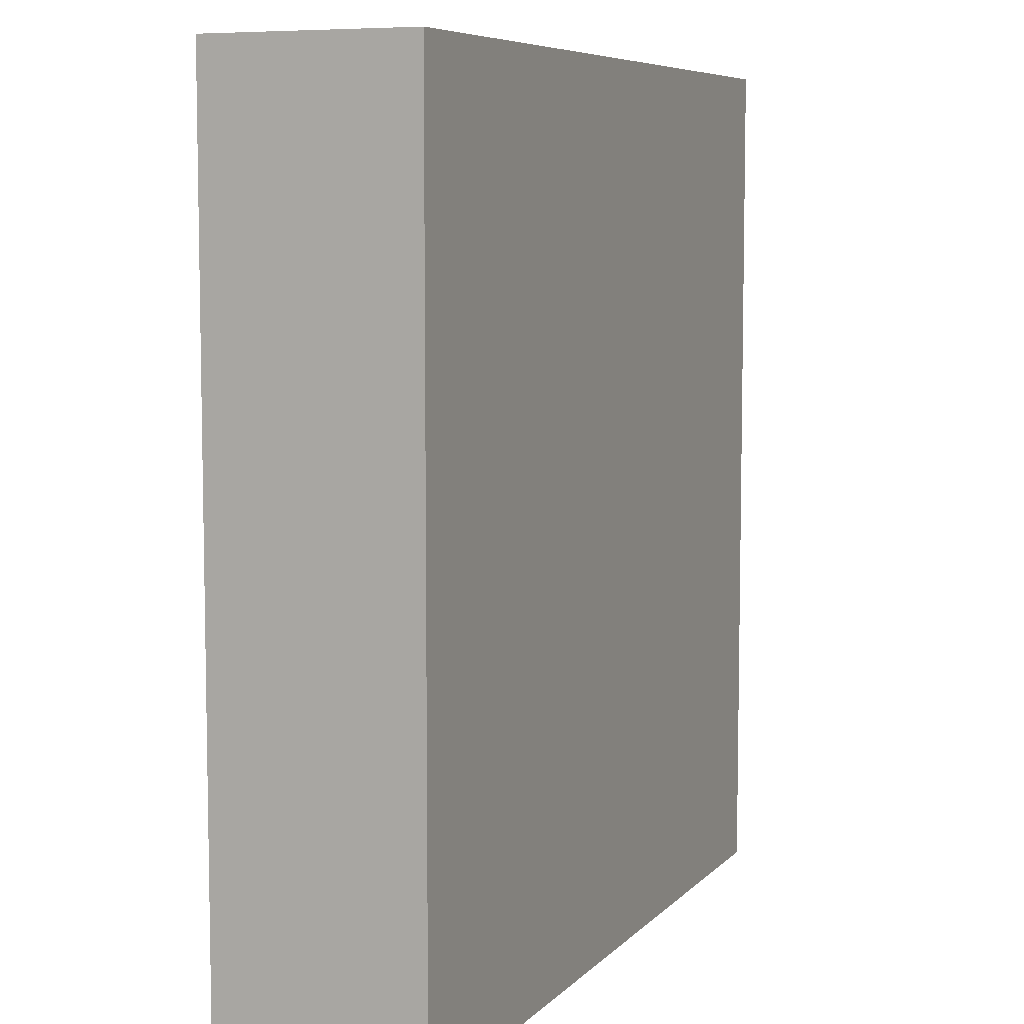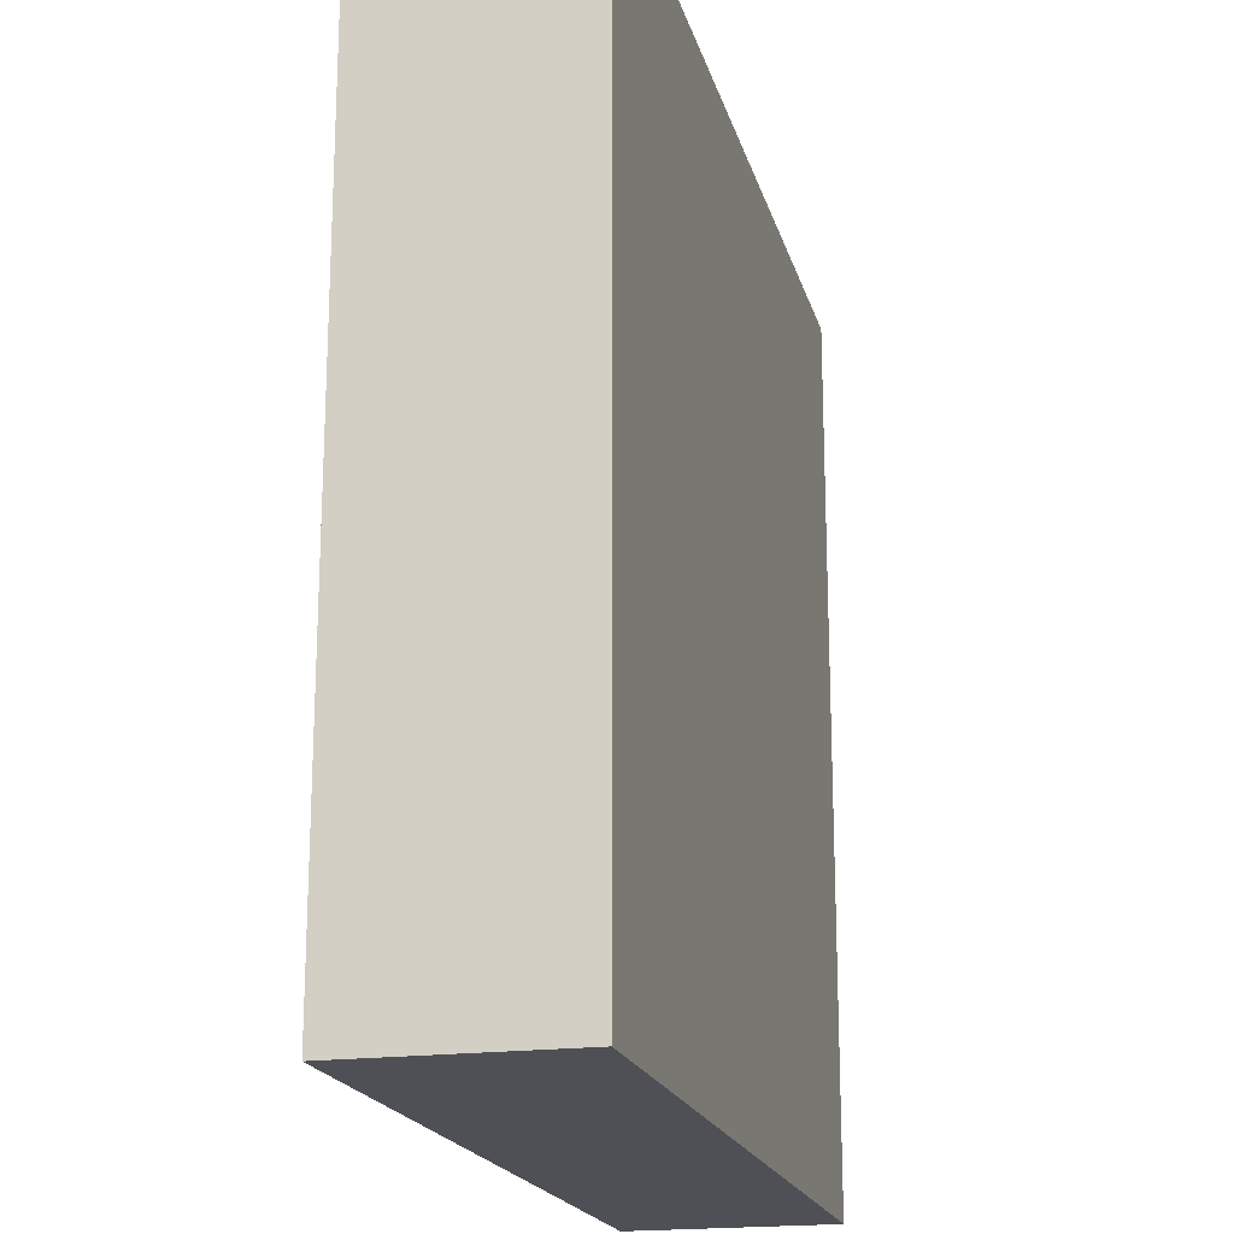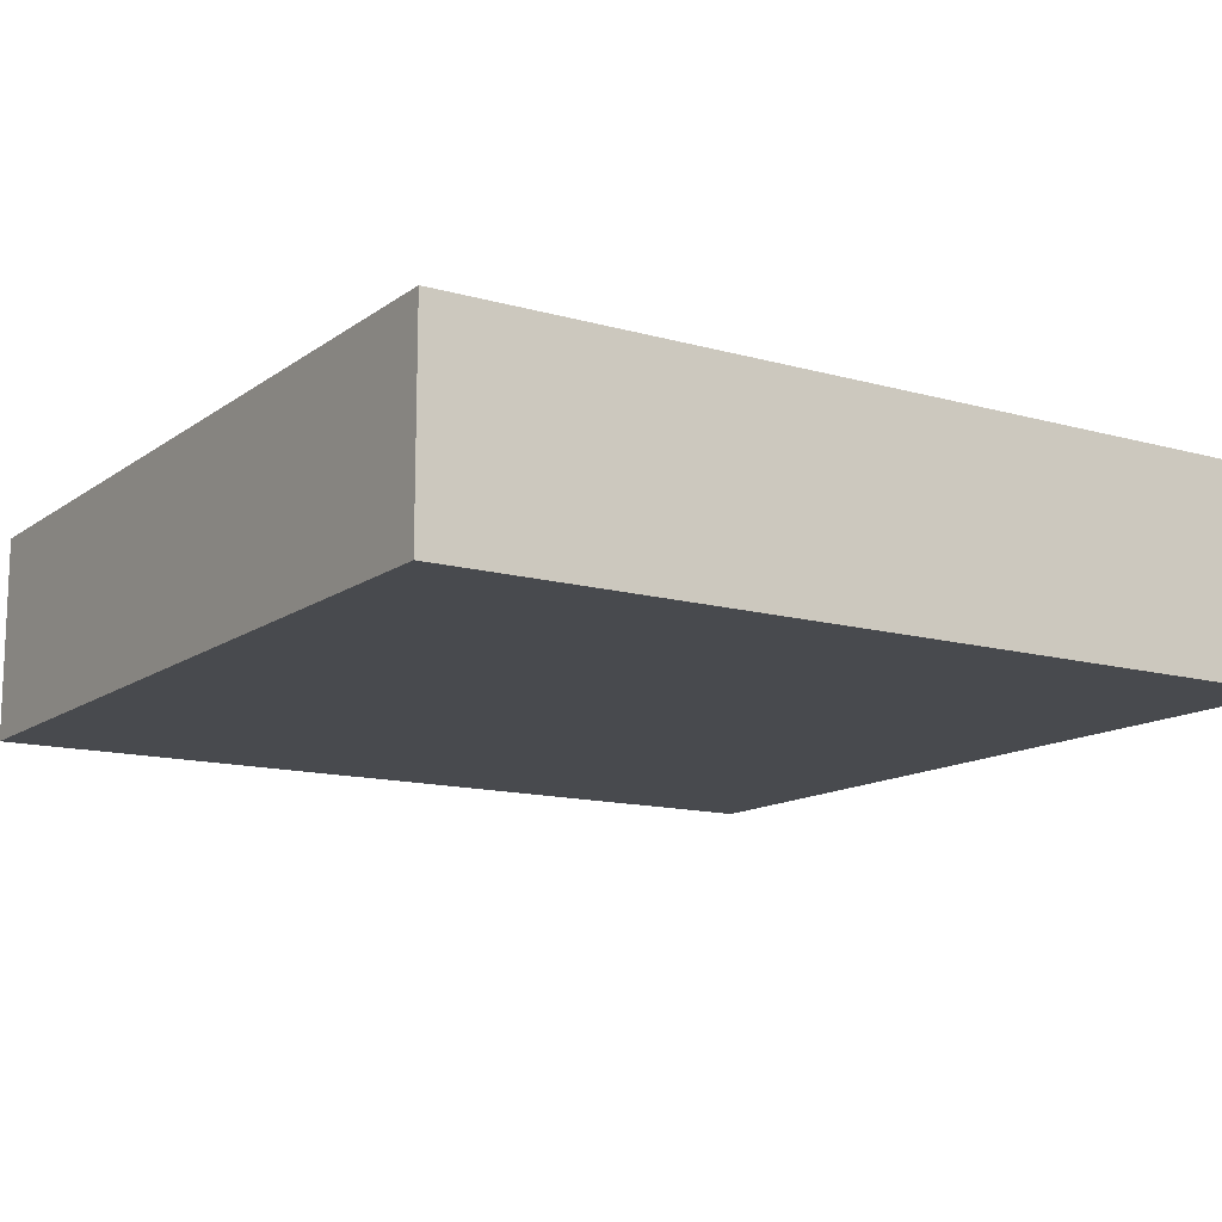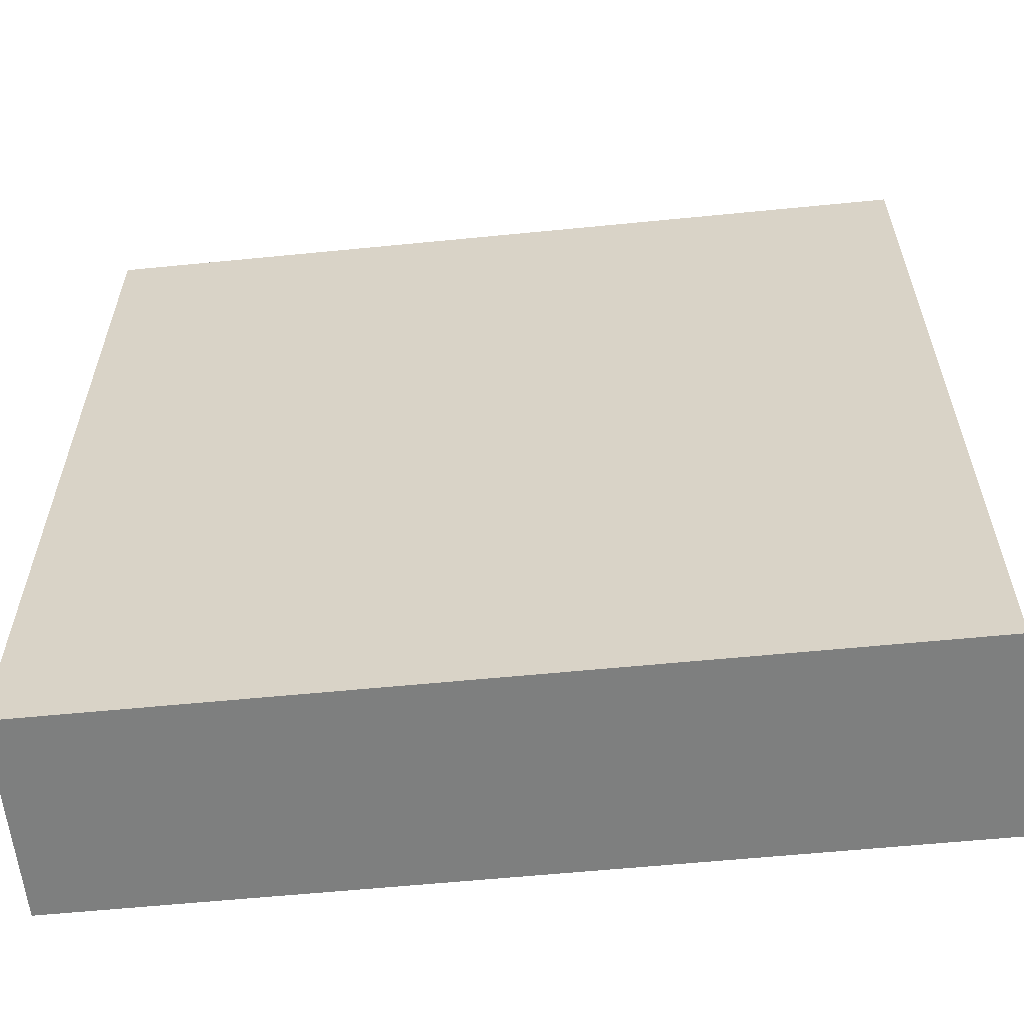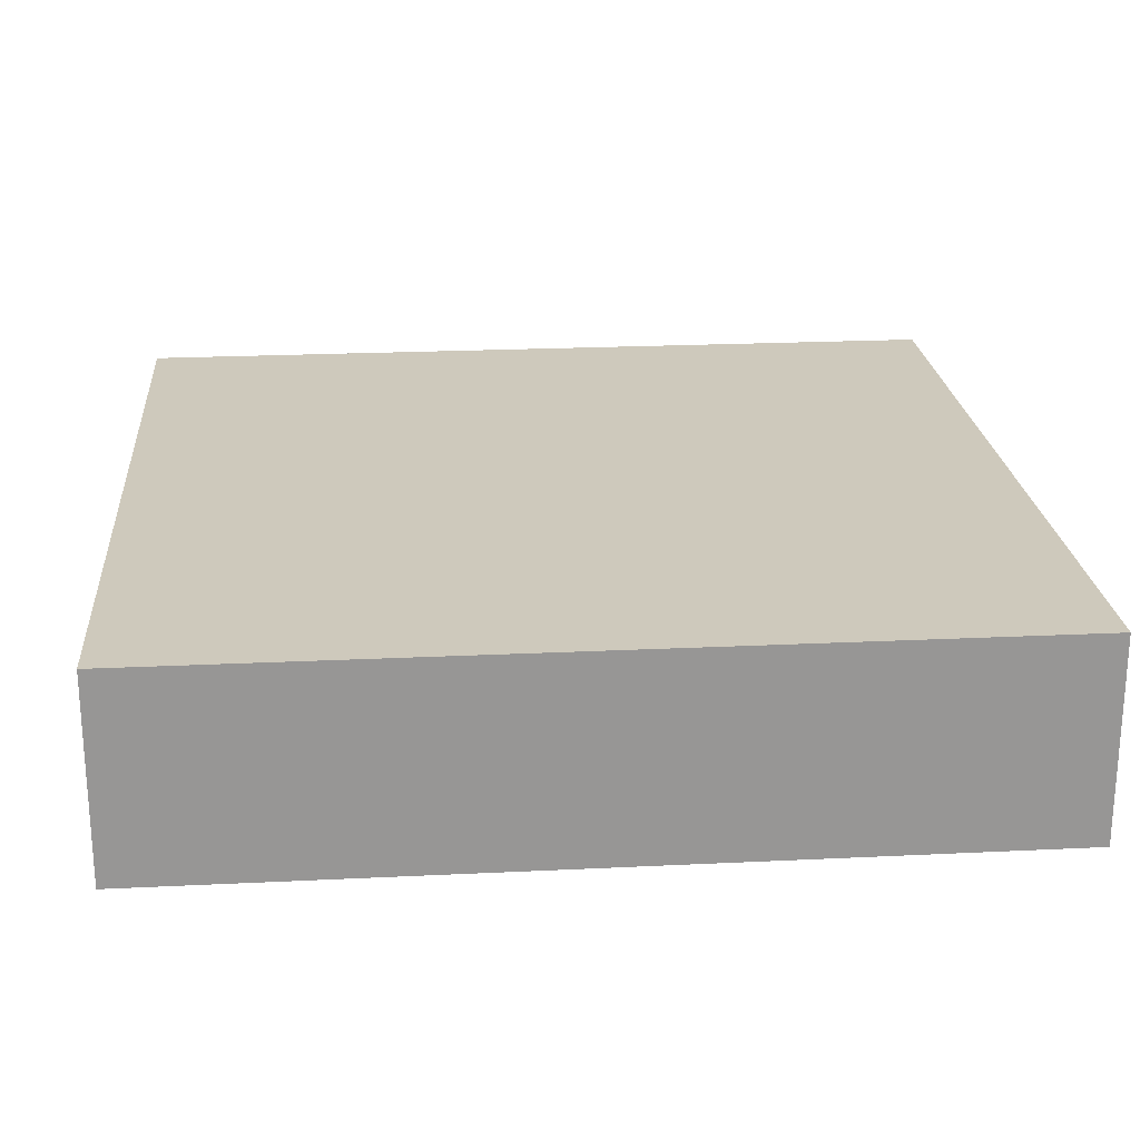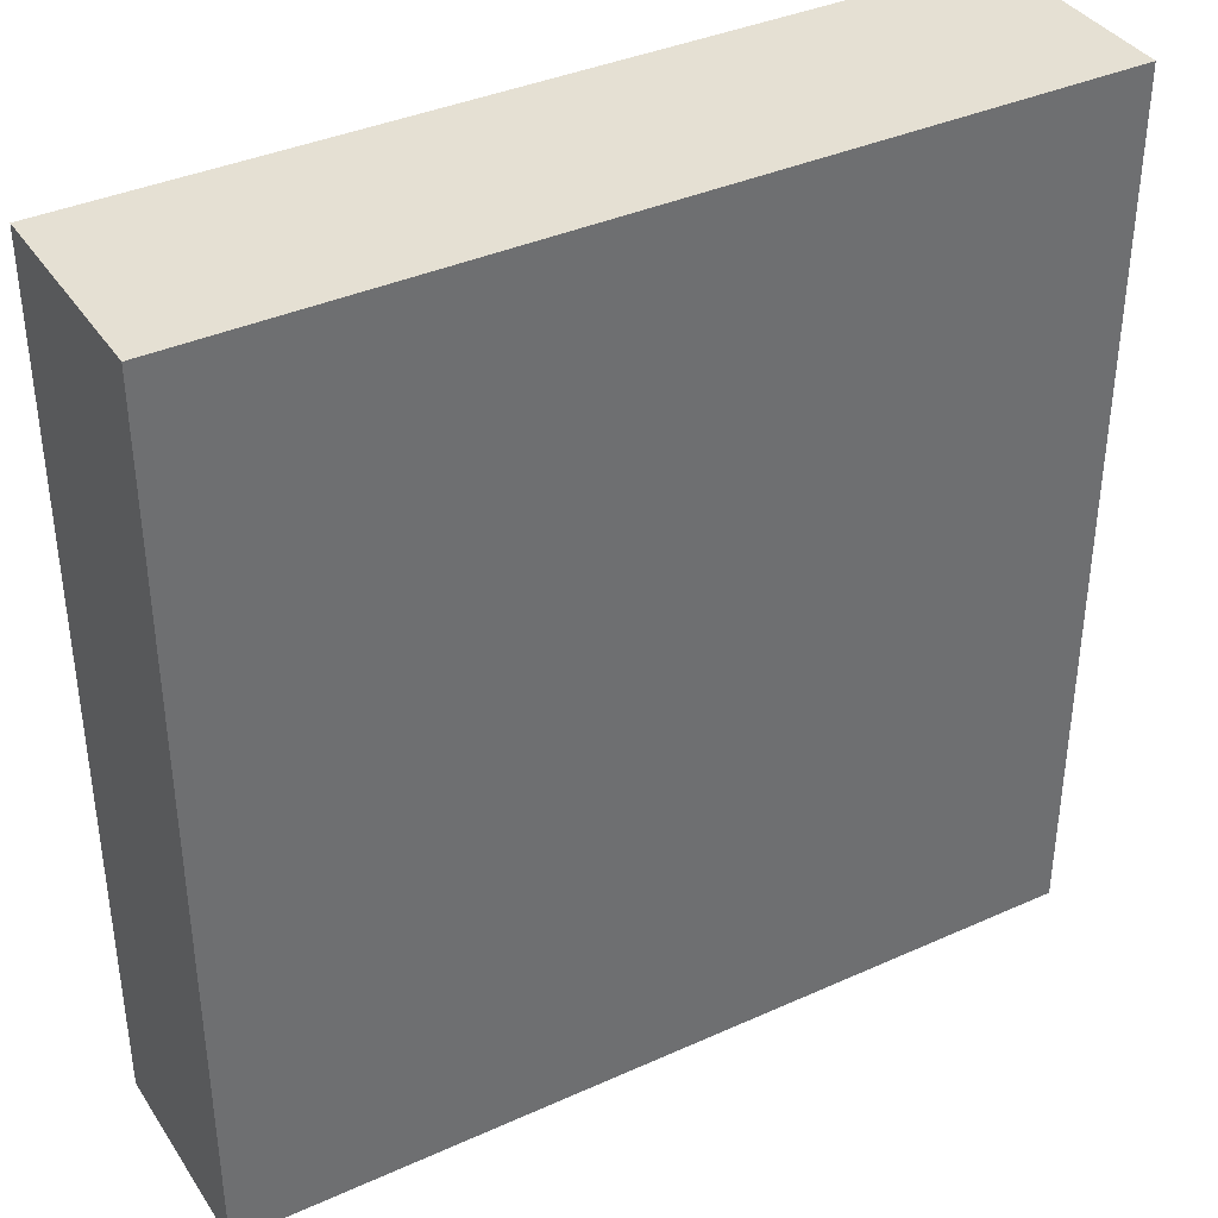
<metadata>
{"format":"obj","ext":"obj","renderer":"f3d","projection":"perspective","resolution":1024,"background":"white","views":[{"elev":7.1,"azim":112.7,"up":"+Z"},{"elev":-19.3,"azim":-76.0,"up":"+Z"},{"elev":-13.2,"azim":57.3,"up":"+Y"},{"elev":-59.6,"azim":5.8,"up":"+Z"},{"elev":22.4,"azim":-94.8,"up":"+Y"},{"elev":37.9,"azim":-29.8,"up":"+Z"}]}
</metadata>
<code>
o Cube
v 0.7479 -0.1456 -0.7709
v 0.7479 -0.1456 0.7709
v -0.7479 -0.1456 0.7709
v -0.7479 -0.1456 -0.7709
v 0.7479 0.2153 -0.7709
v 0.7479 0.2153 0.7709
v -0.7479 0.2153 0.7709
v -0.7479 0.2153 -0.7709
f 1 2 3 4
f 5 8 7 6
f 1 5 6 2
f 2 6 7 3
f 3 7 8 4
f 5 1 4 8

</code>
